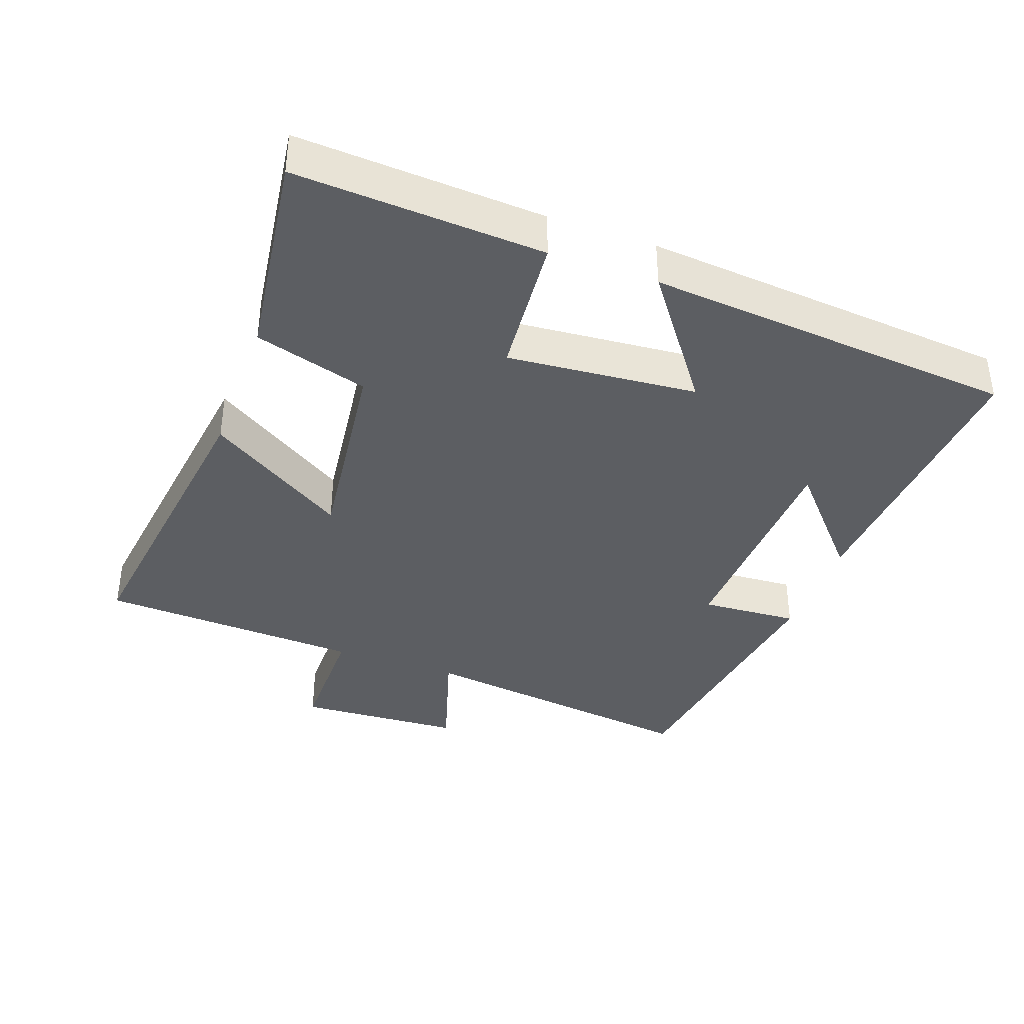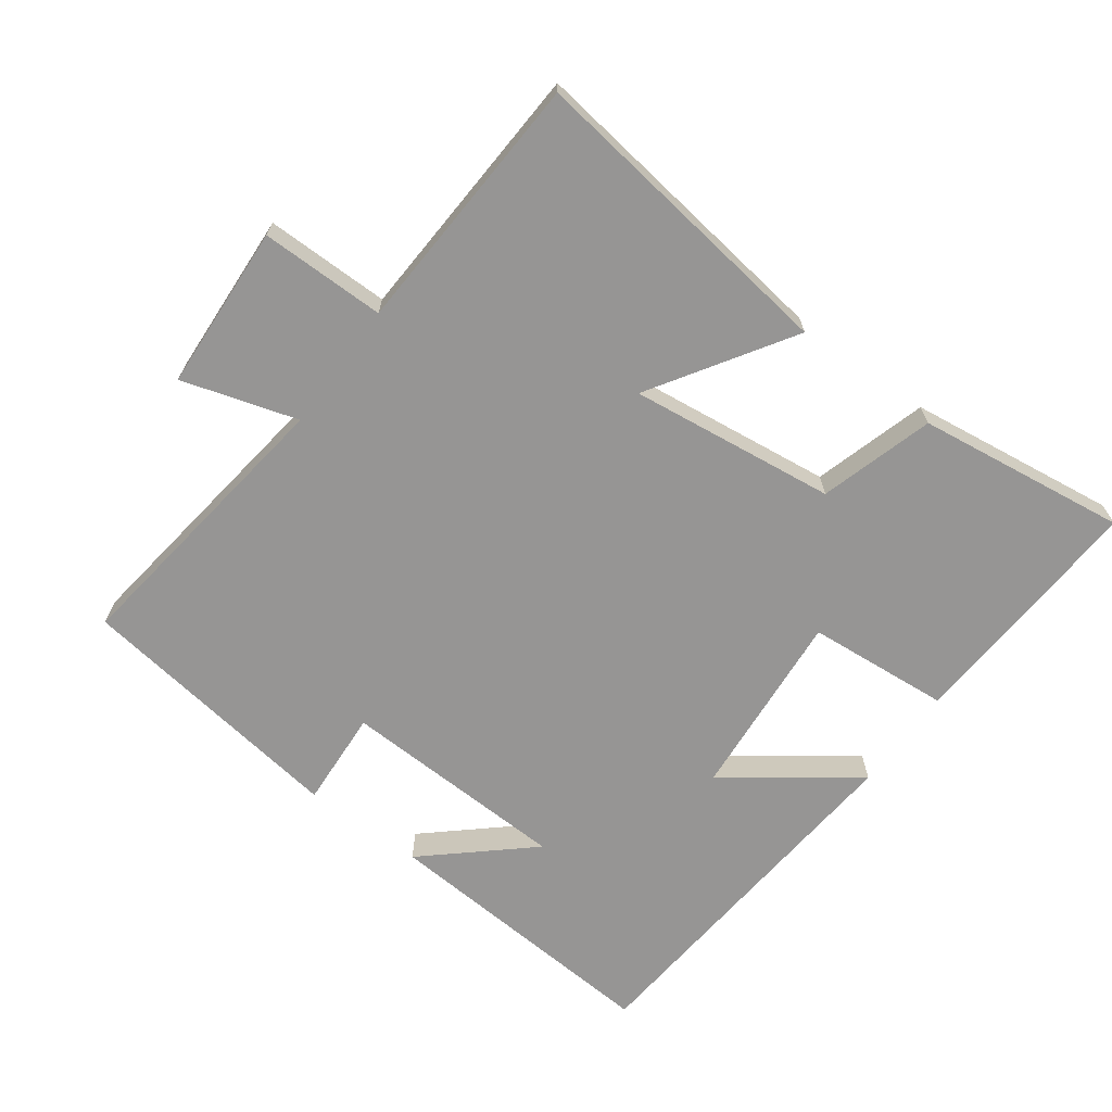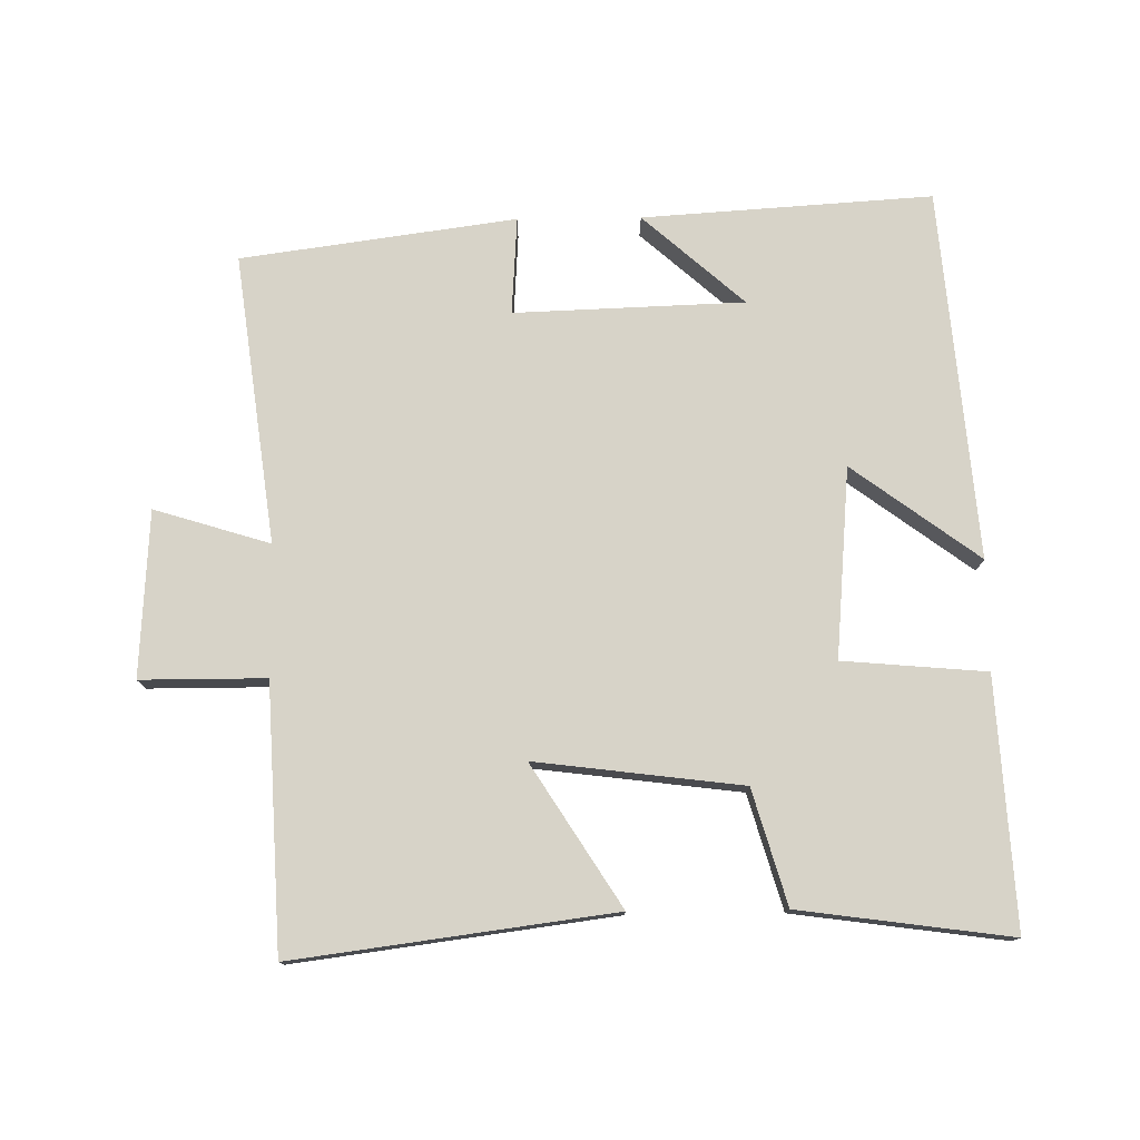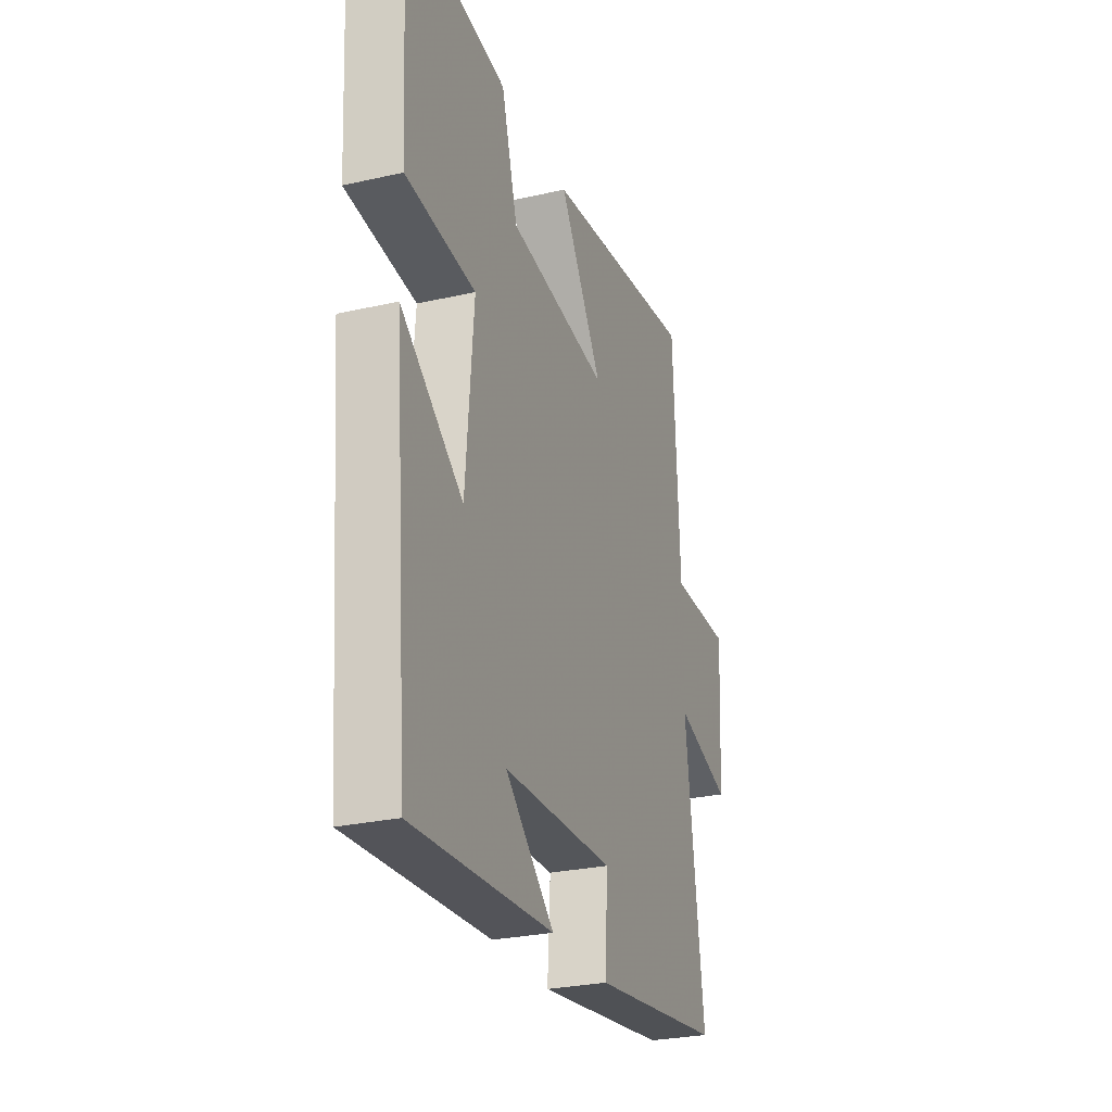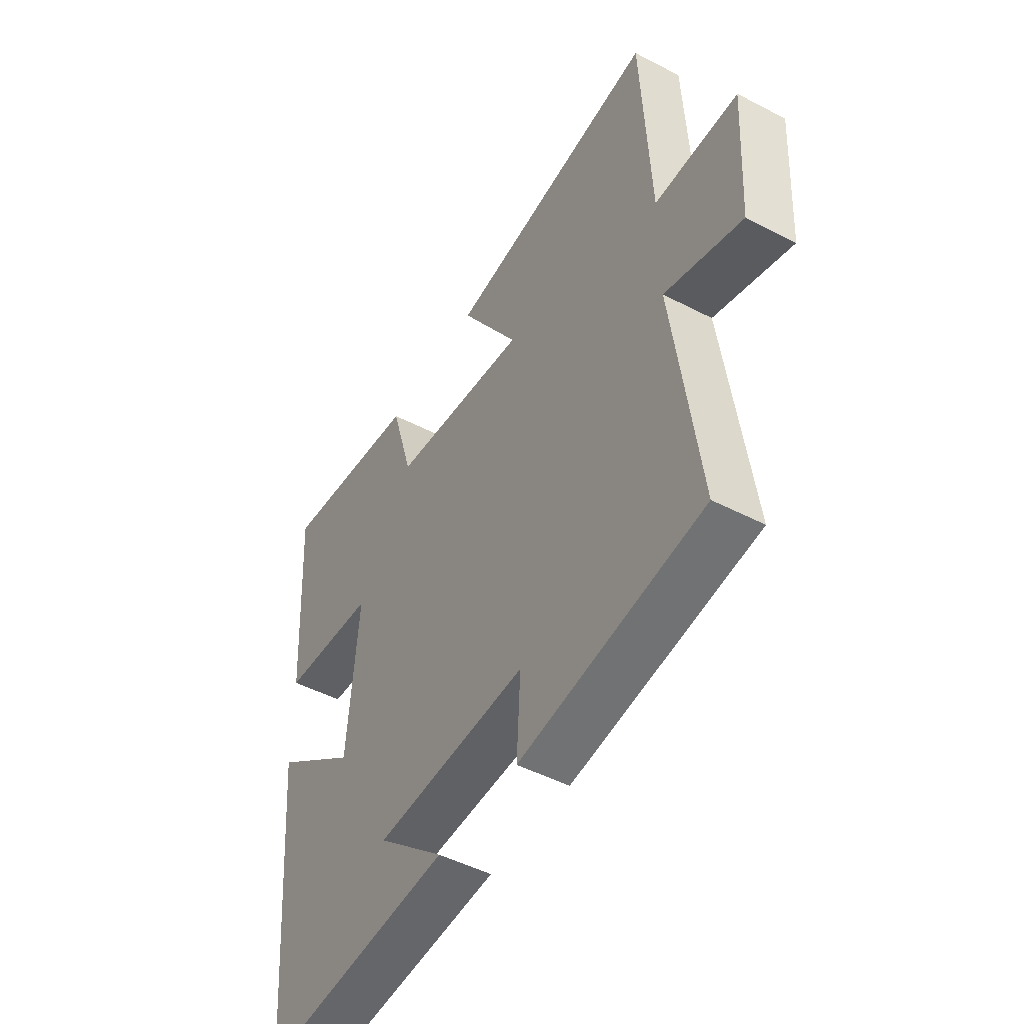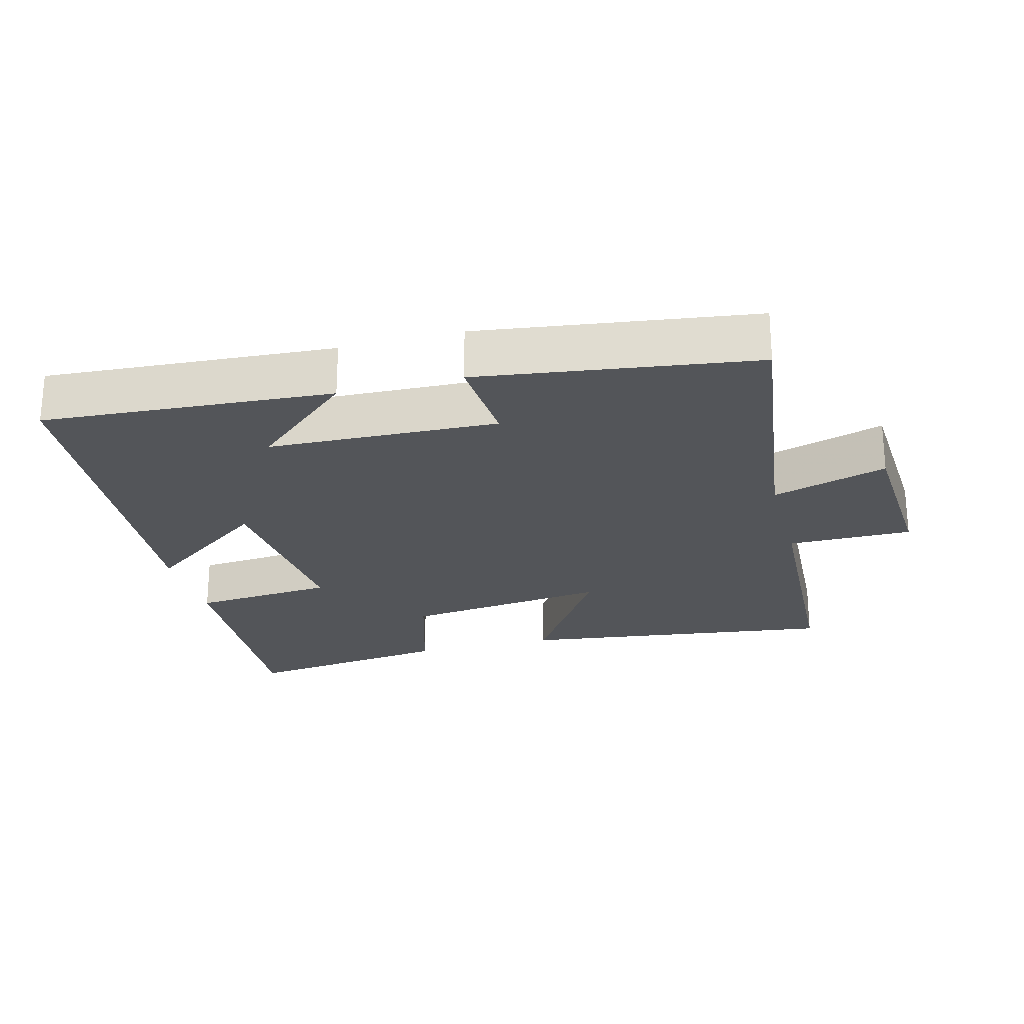
<metadata>
{"format":"obj","ext":"obj","renderer":"f3d","projection":"perspective","resolution":1024,"background":"white","views":[{"elev":-38.2,"azim":70.1,"up":"+Y"},{"elev":-67.6,"azim":-36.4,"up":"+Y"},{"elev":76.9,"azim":-0.7,"up":"+Y"},{"elev":-27.5,"azim":109.3,"up":"+Z"},{"elev":-48.3,"azim":-120.2,"up":"+Z"},{"elev":-24.1,"azim":-165.2,"up":"+Y"}]}
</metadata>
<code>
v -0.556 0.07 -0.444
v -0.5 0.07 -0.018
v -0.67 0.07 -0.07
v -0.684 0.07 0.174
v -0.5 0.07 0.174
v -0.481 0.07 0.562
v -0.012 0.07 0.5
v -0.143 0.07 0.294
v 0.161 0.07 0.332
v 0.21 0.07 0.5
v 0.521 0.07 0.542
v 0.5 0.07 0.177
v 0.289 0.07 0.159
v 0.313 0.07 -0.121
v 0.5 0.07 0.017
v 0.454 0.07 -0.528
v 0.028 0.07 -0.5
v 0.177 0.07 -0.368
v -0.161 0.07 -0.356
v -0.152 0.07 -0.5
v -0.556 0 -0.444
v -0.5 0 -0.018
v -0.67 0 -0.07
v -0.684 0 0.174
v -0.5 0 0.174
v -0.481 0 0.562
v -0.012 0 0.5
v -0.143 0 0.294
v 0.161 0 0.332
v 0.21 0 0.5
v 0.521 0 0.542
v 0.5 0 0.177
v 0.289 0 0.159
v 0.313 0 -0.121
v 0.5 0 0.017
v 0.454 0 -0.528
v 0.028 0 -0.5
v 0.177 0 -0.368
v -0.161 0 -0.356
v -0.152 0 -0.5
f 19 20 1 2
f 18 19 2
f 16 17 18
f 14 15 16 18
f 13 14 18 2
f 11 12 13
f 10 11 13
f 9 10 13
f 8 9 13 2
f 7 8 2
f 6 7 2
f 5 6 2
f 2 3 4 5
f 22 21 40 39
f 22 39 38
f 38 37 36
f 38 36 35 34
f 22 38 34 33
f 33 32 31
f 33 31 30
f 33 30 29
f 22 33 29 28
f 22 28 27
f 22 27 26
f 22 26 25
f 25 24 23 22
f 1 21 22 2
f 2 22 23 3
f 3 23 24 4
f 4 24 25 5
f 5 25 26 6
f 6 26 27 7
f 7 27 28 8
f 8 28 29 9
f 9 29 30 10
f 10 30 31 11
f 11 31 32 12
f 12 32 33 13
f 13 33 34 14
f 14 34 35 15
f 15 35 36 16
f 16 36 37 17
f 17 37 38 18
f 18 38 39 19
f 19 39 40 20
f 20 40 21 1

</code>
